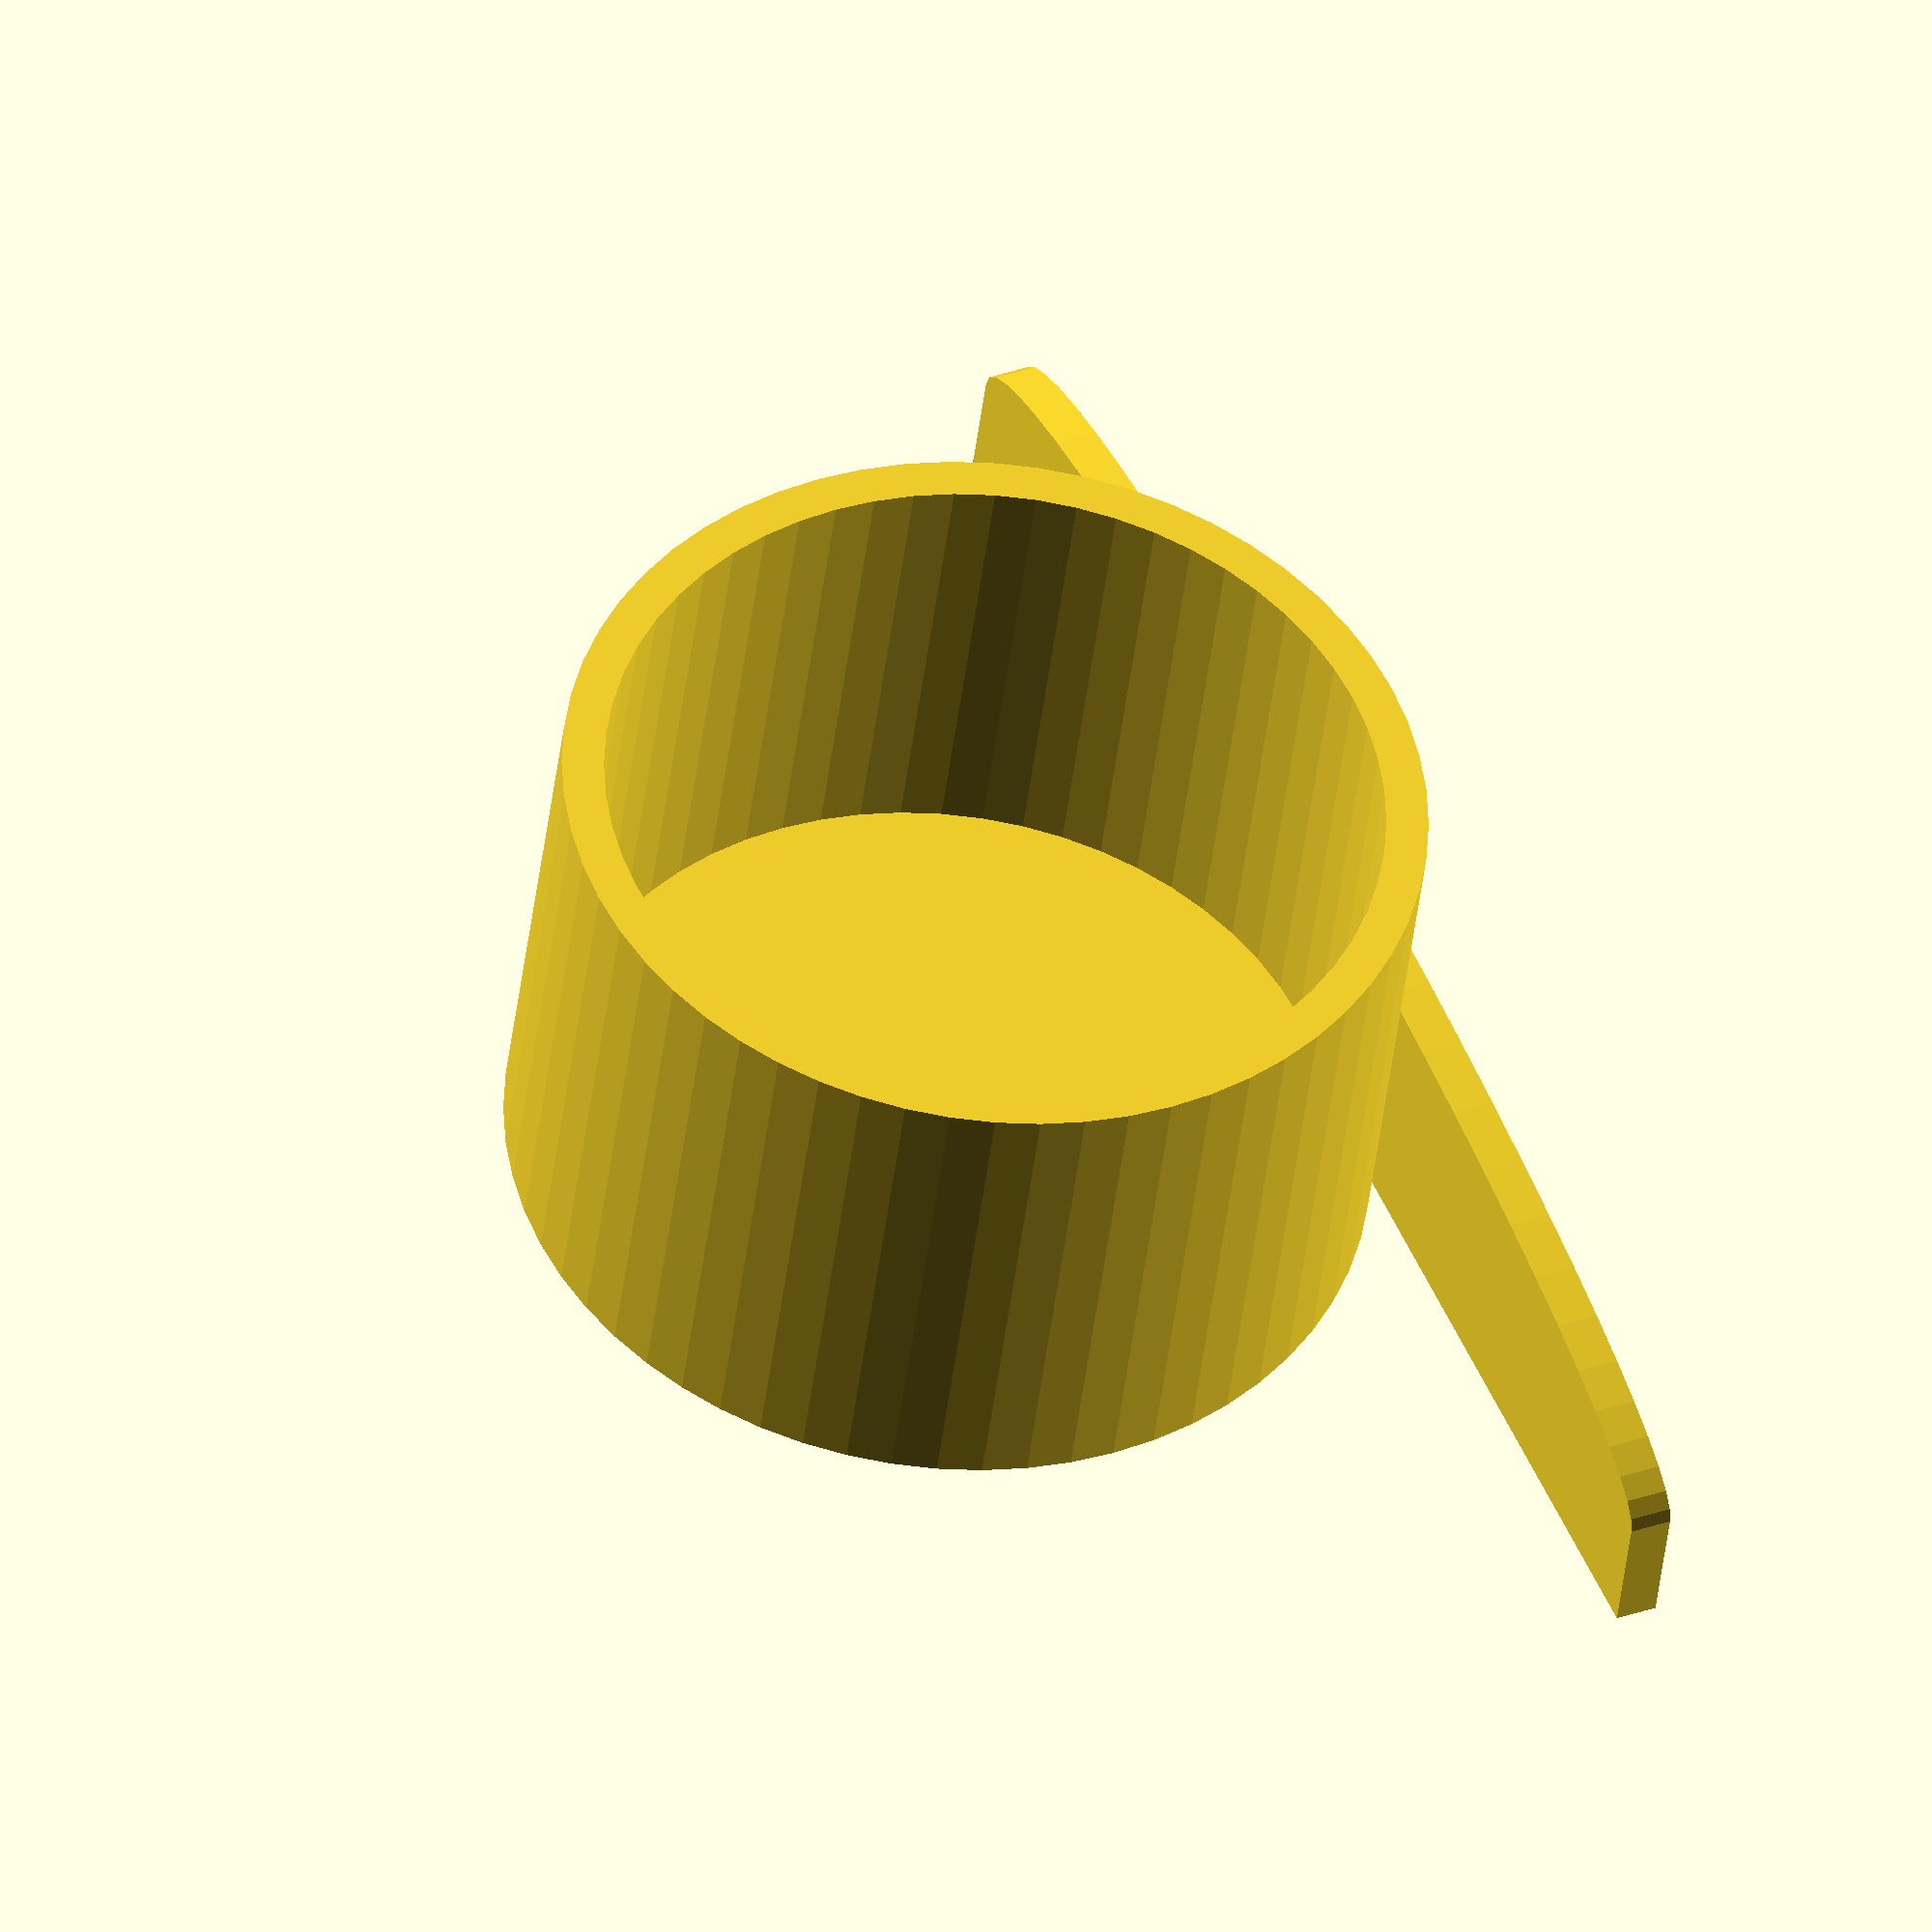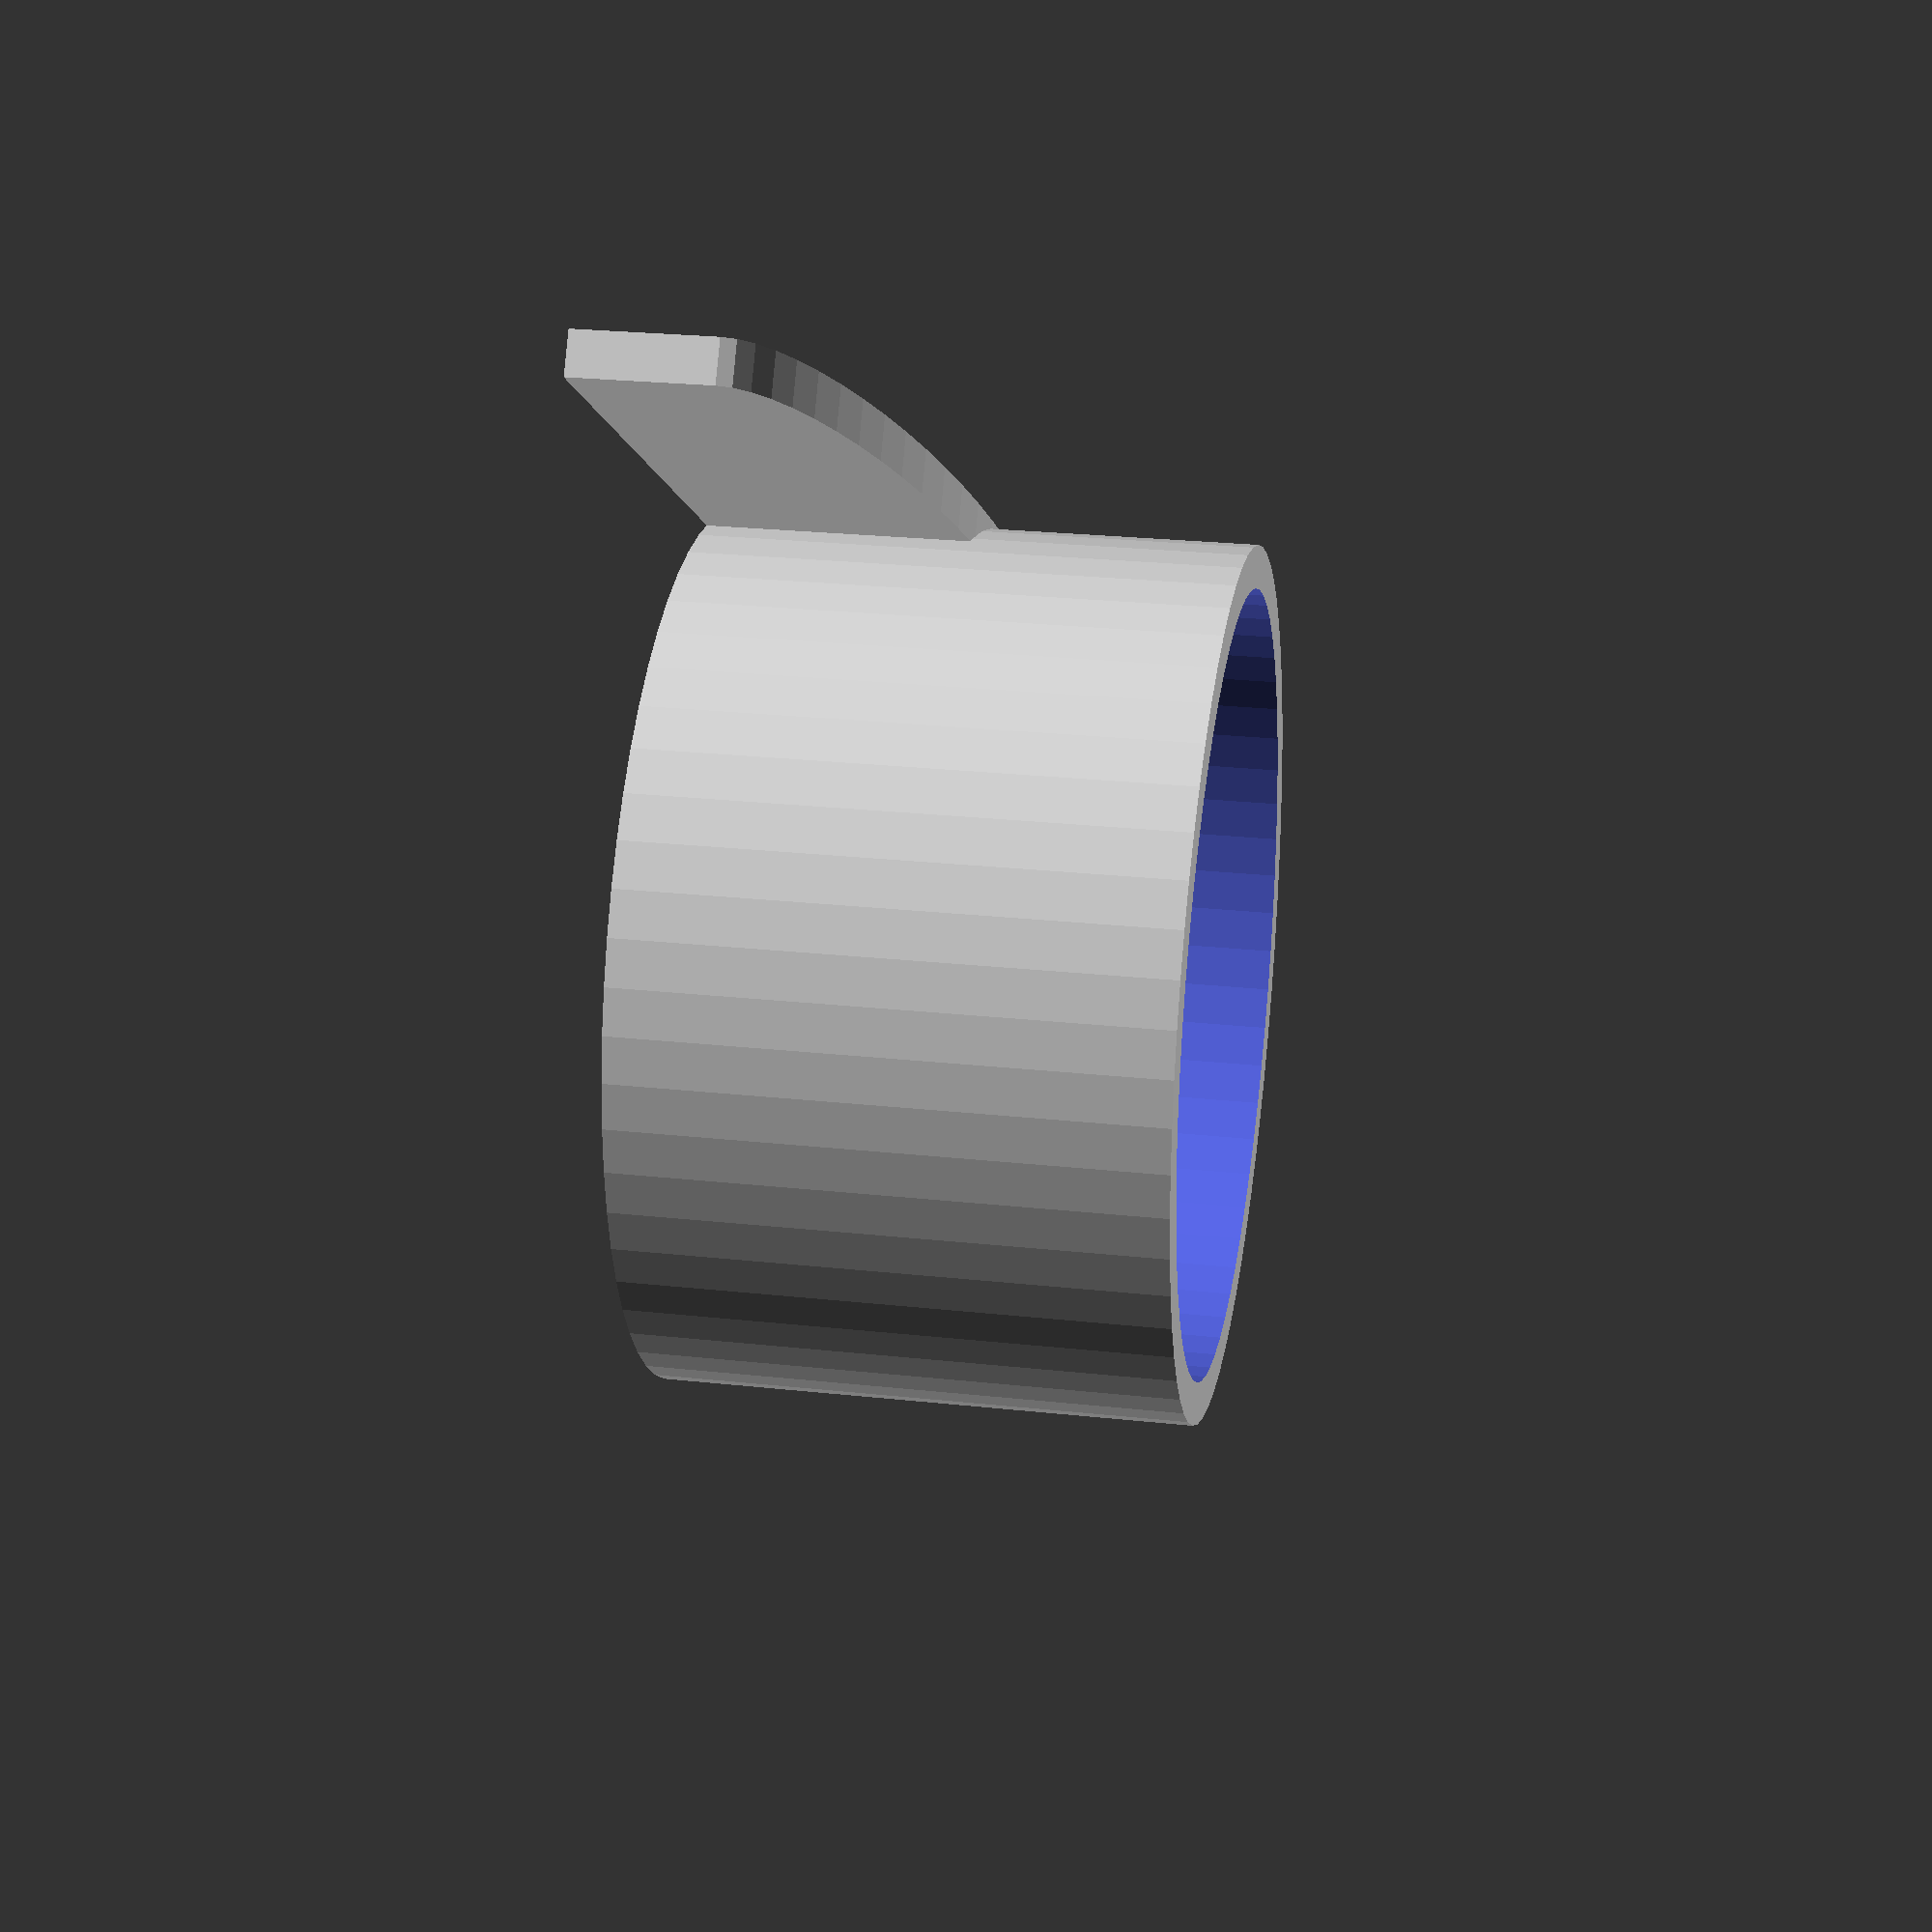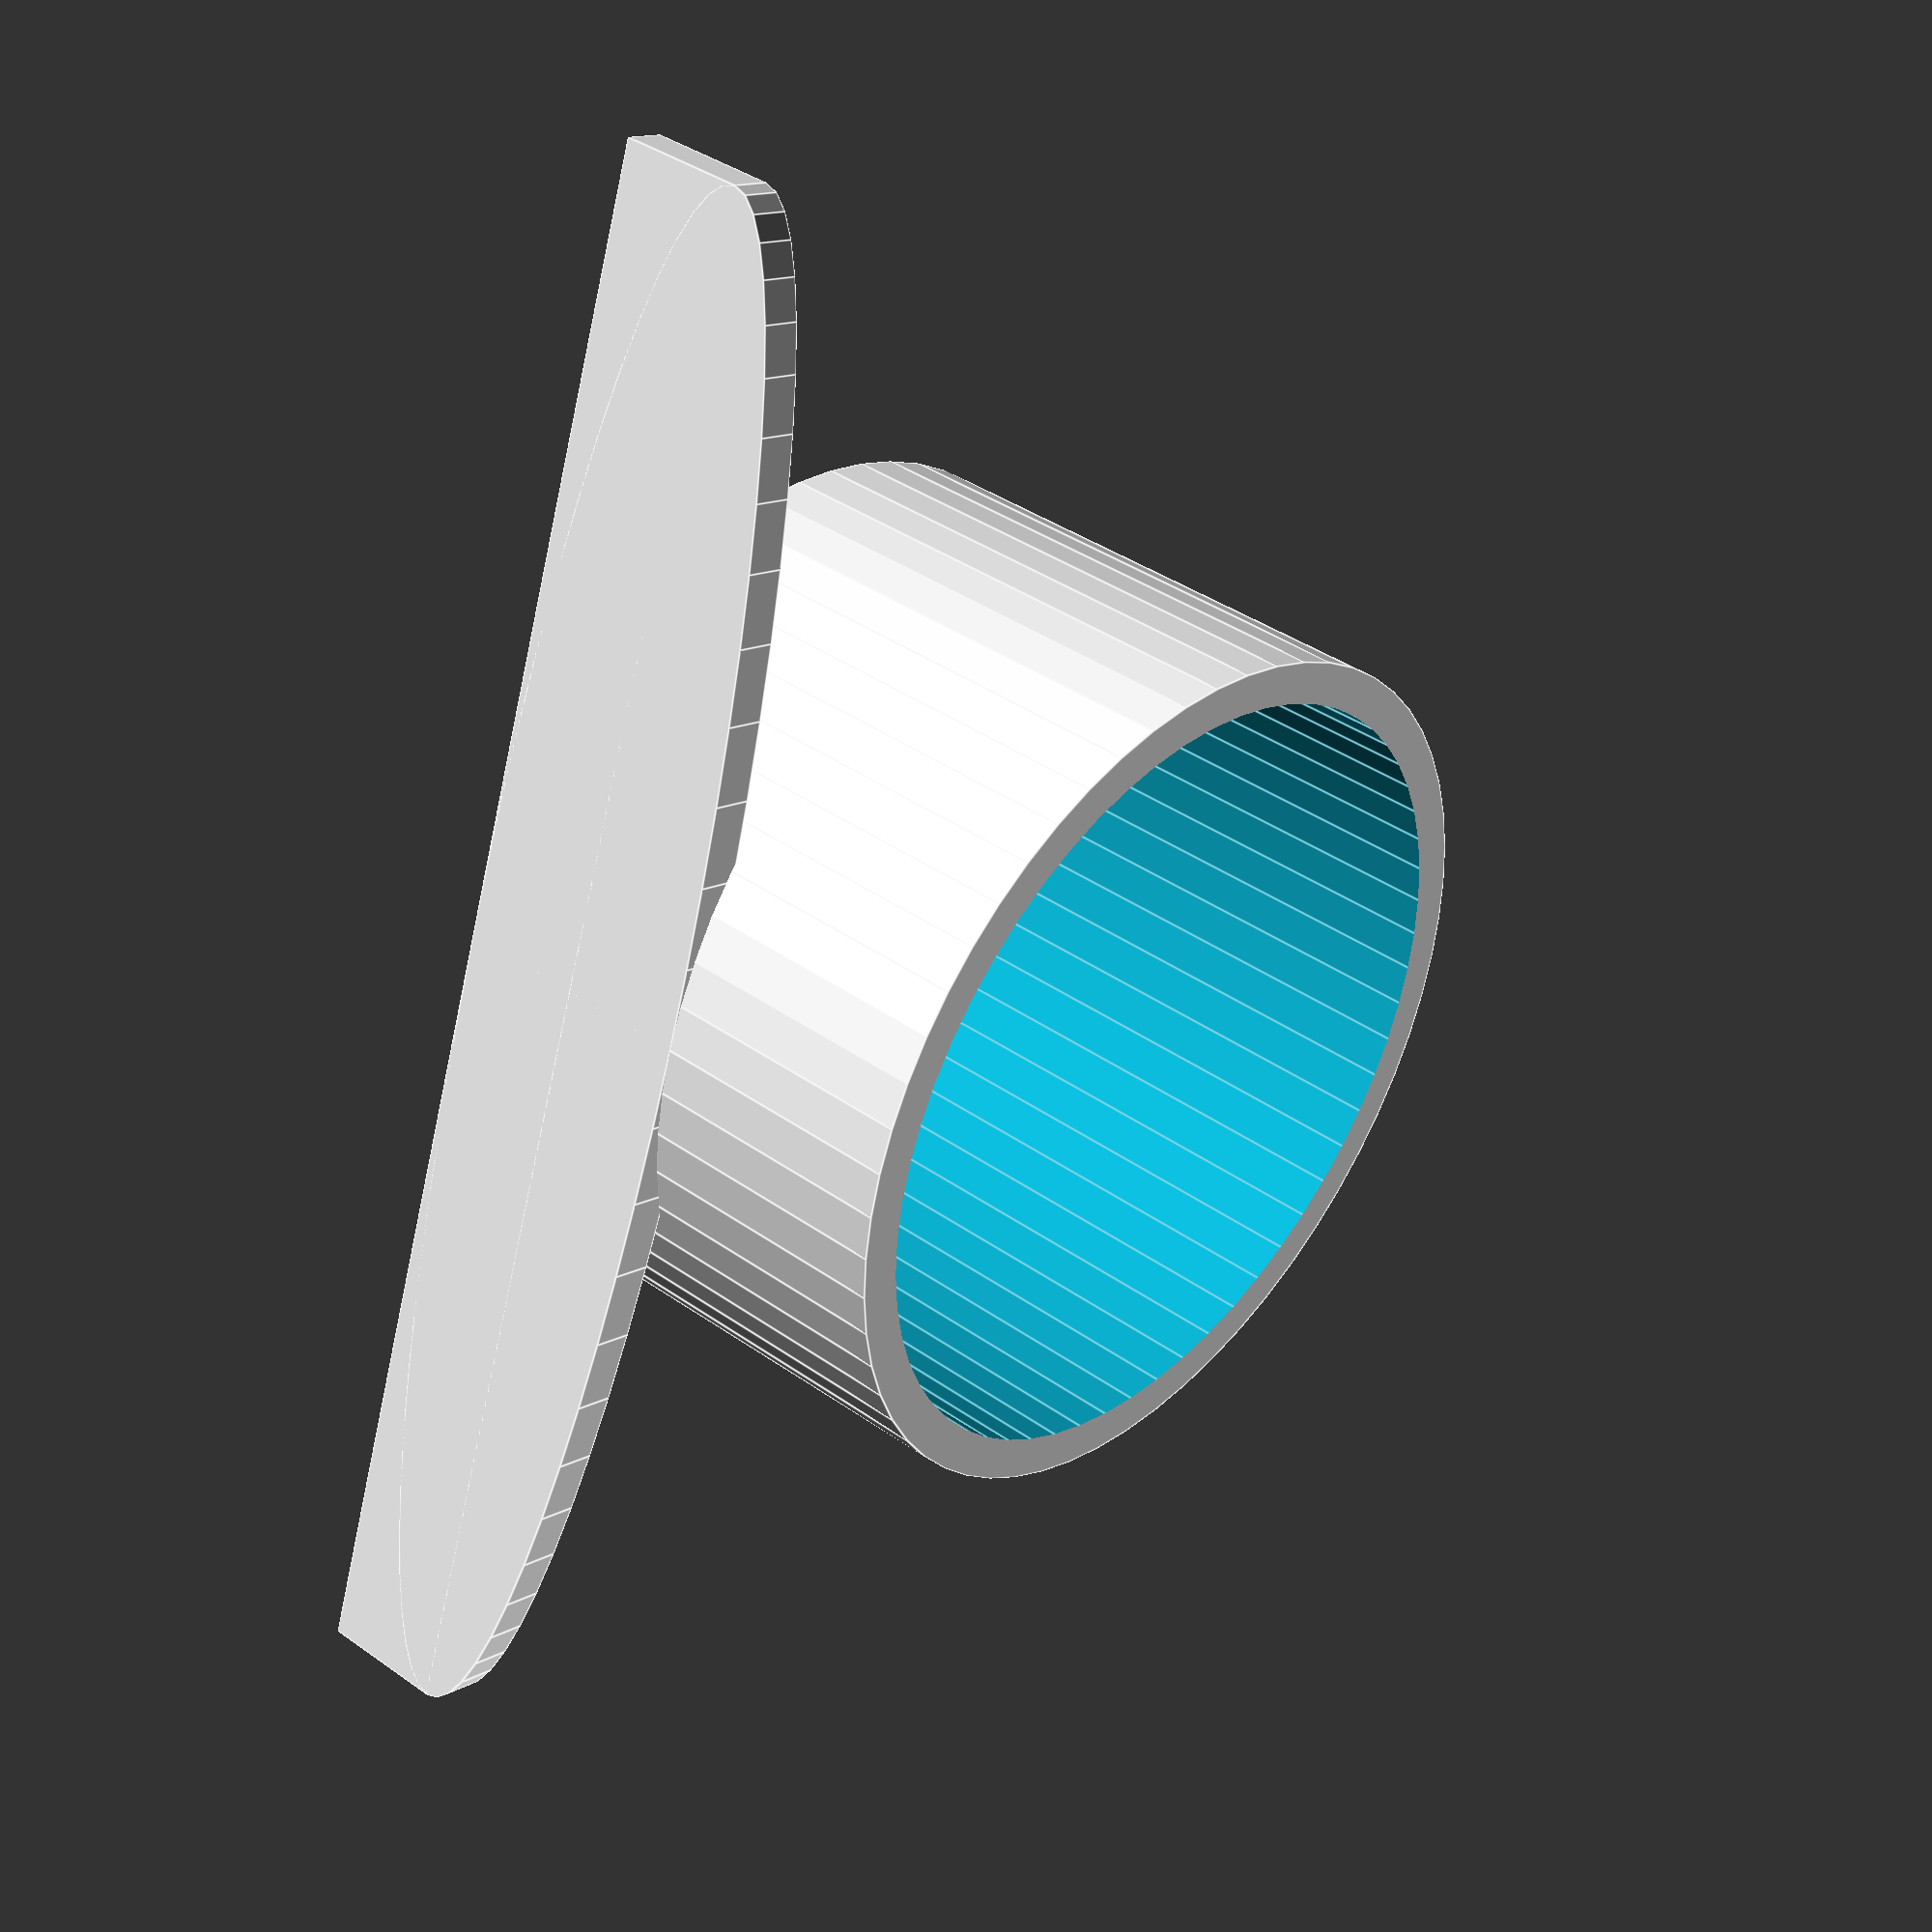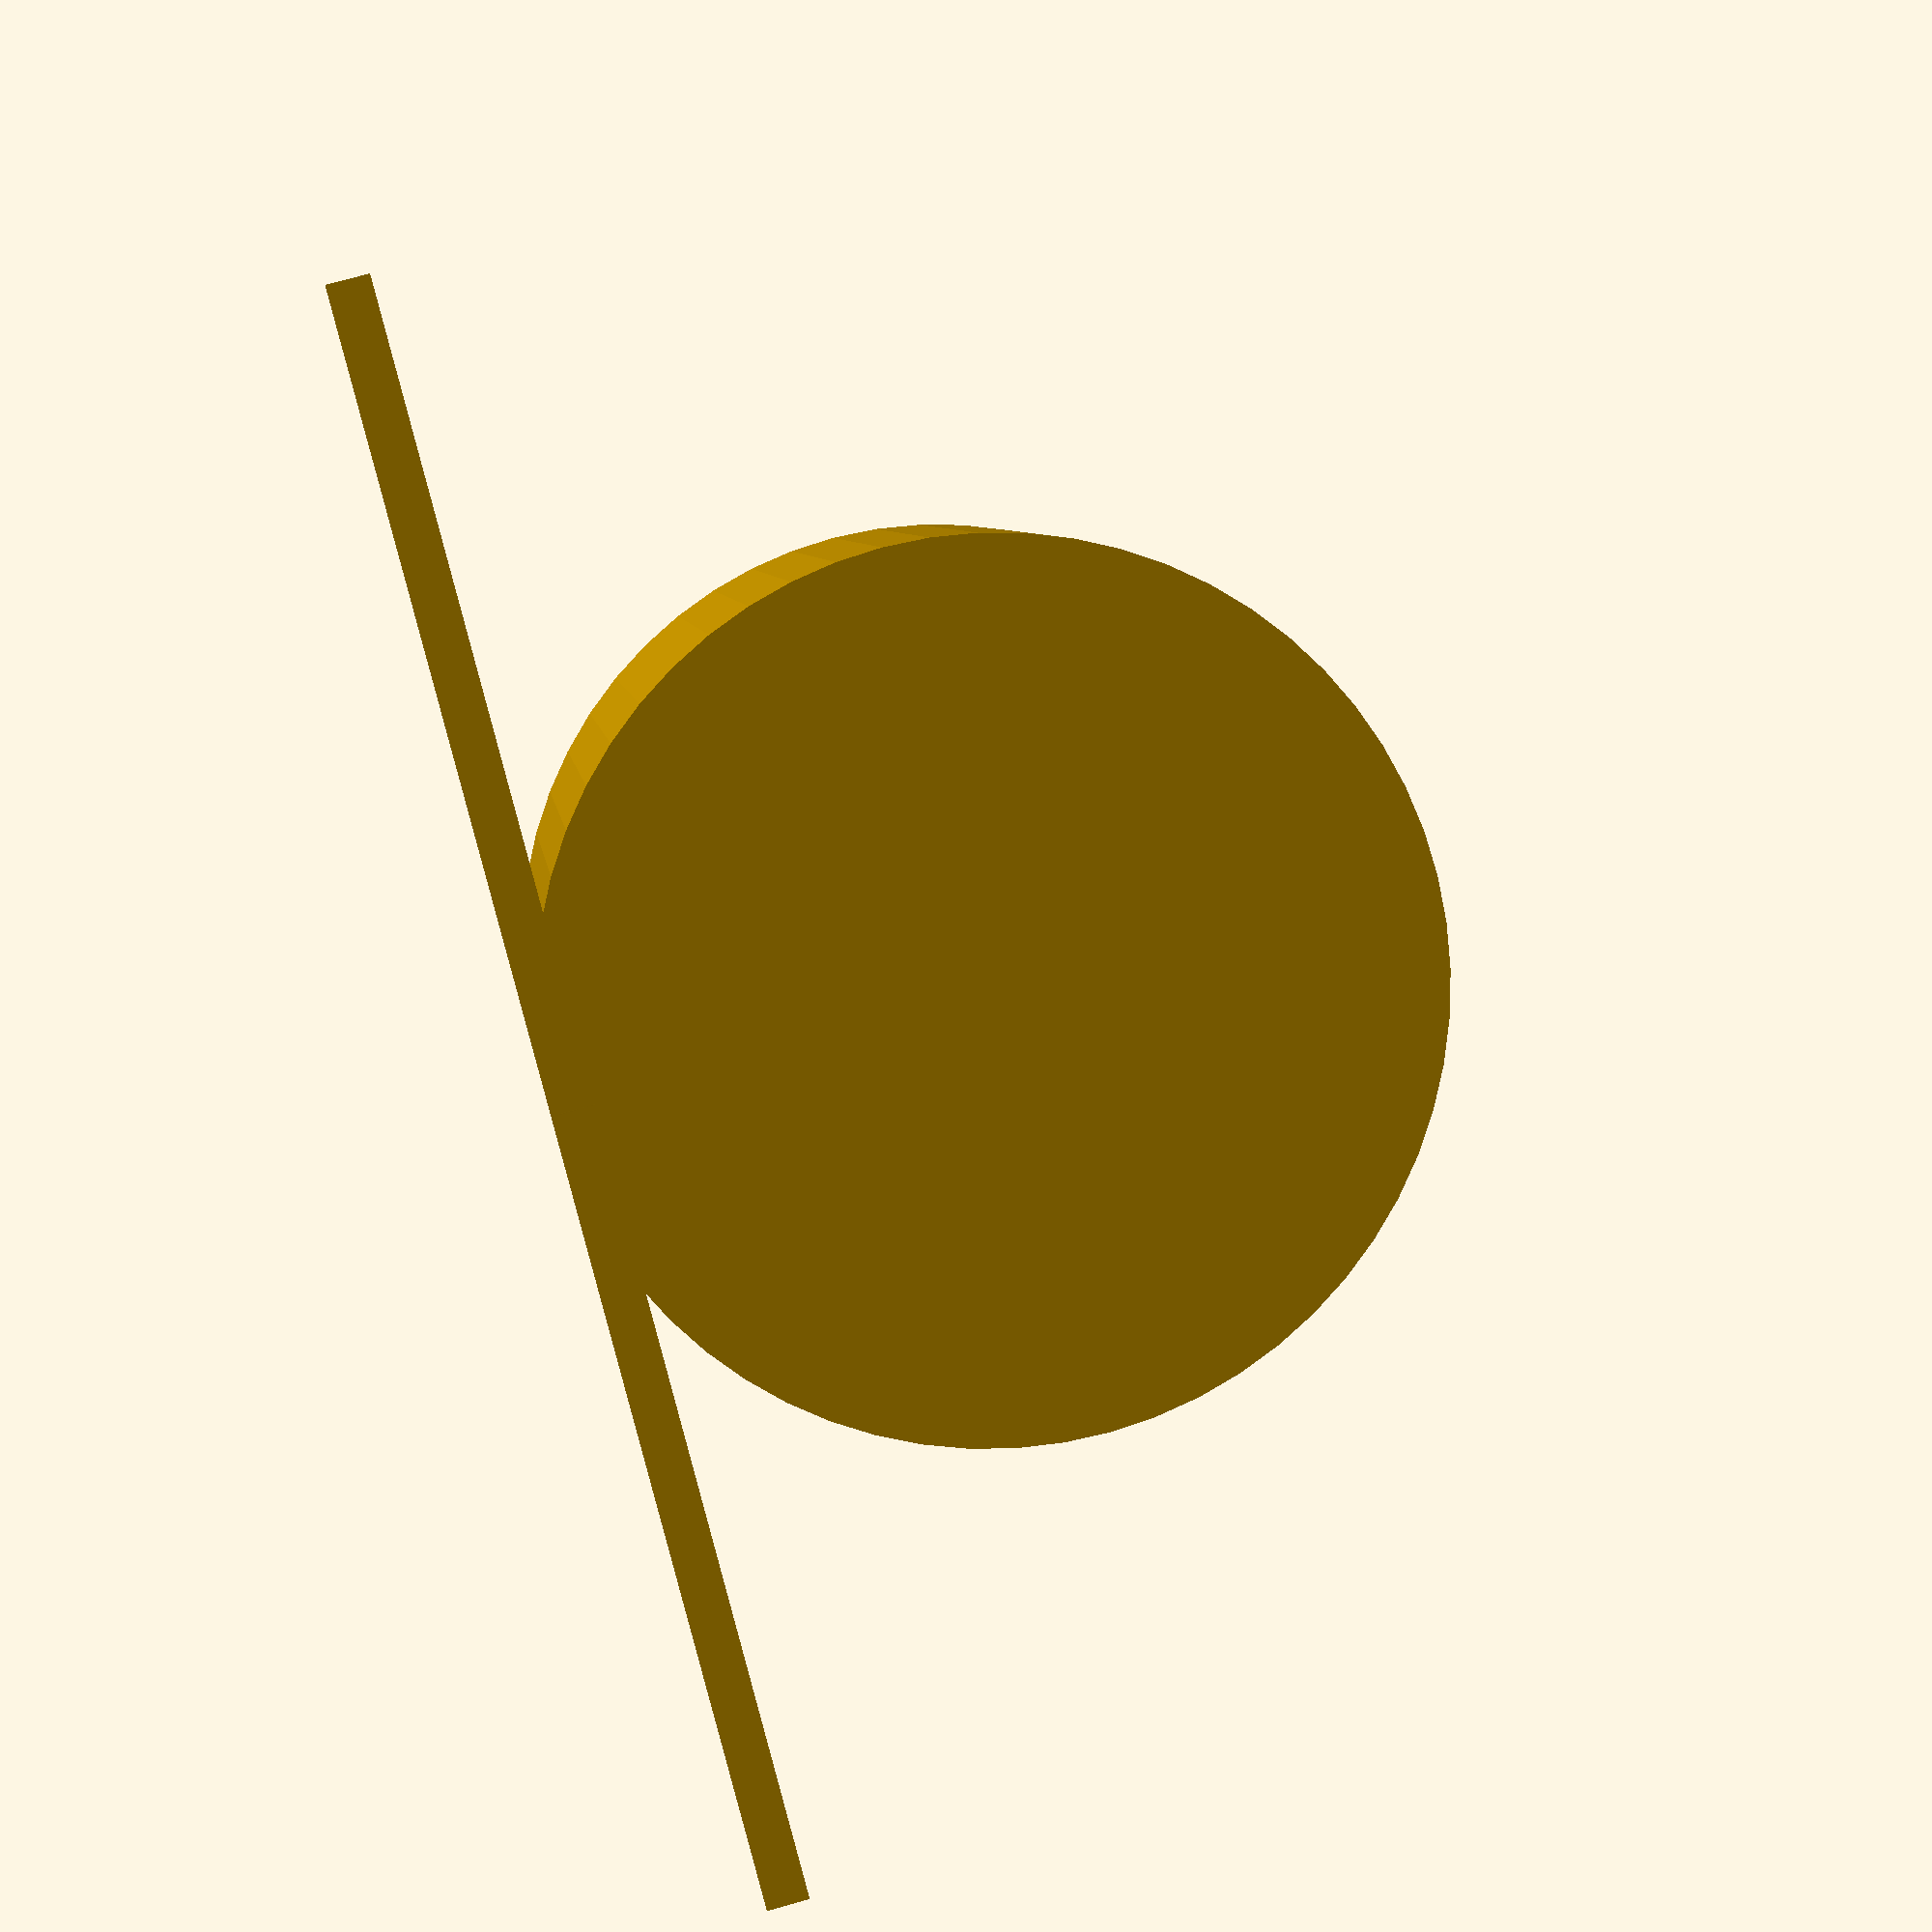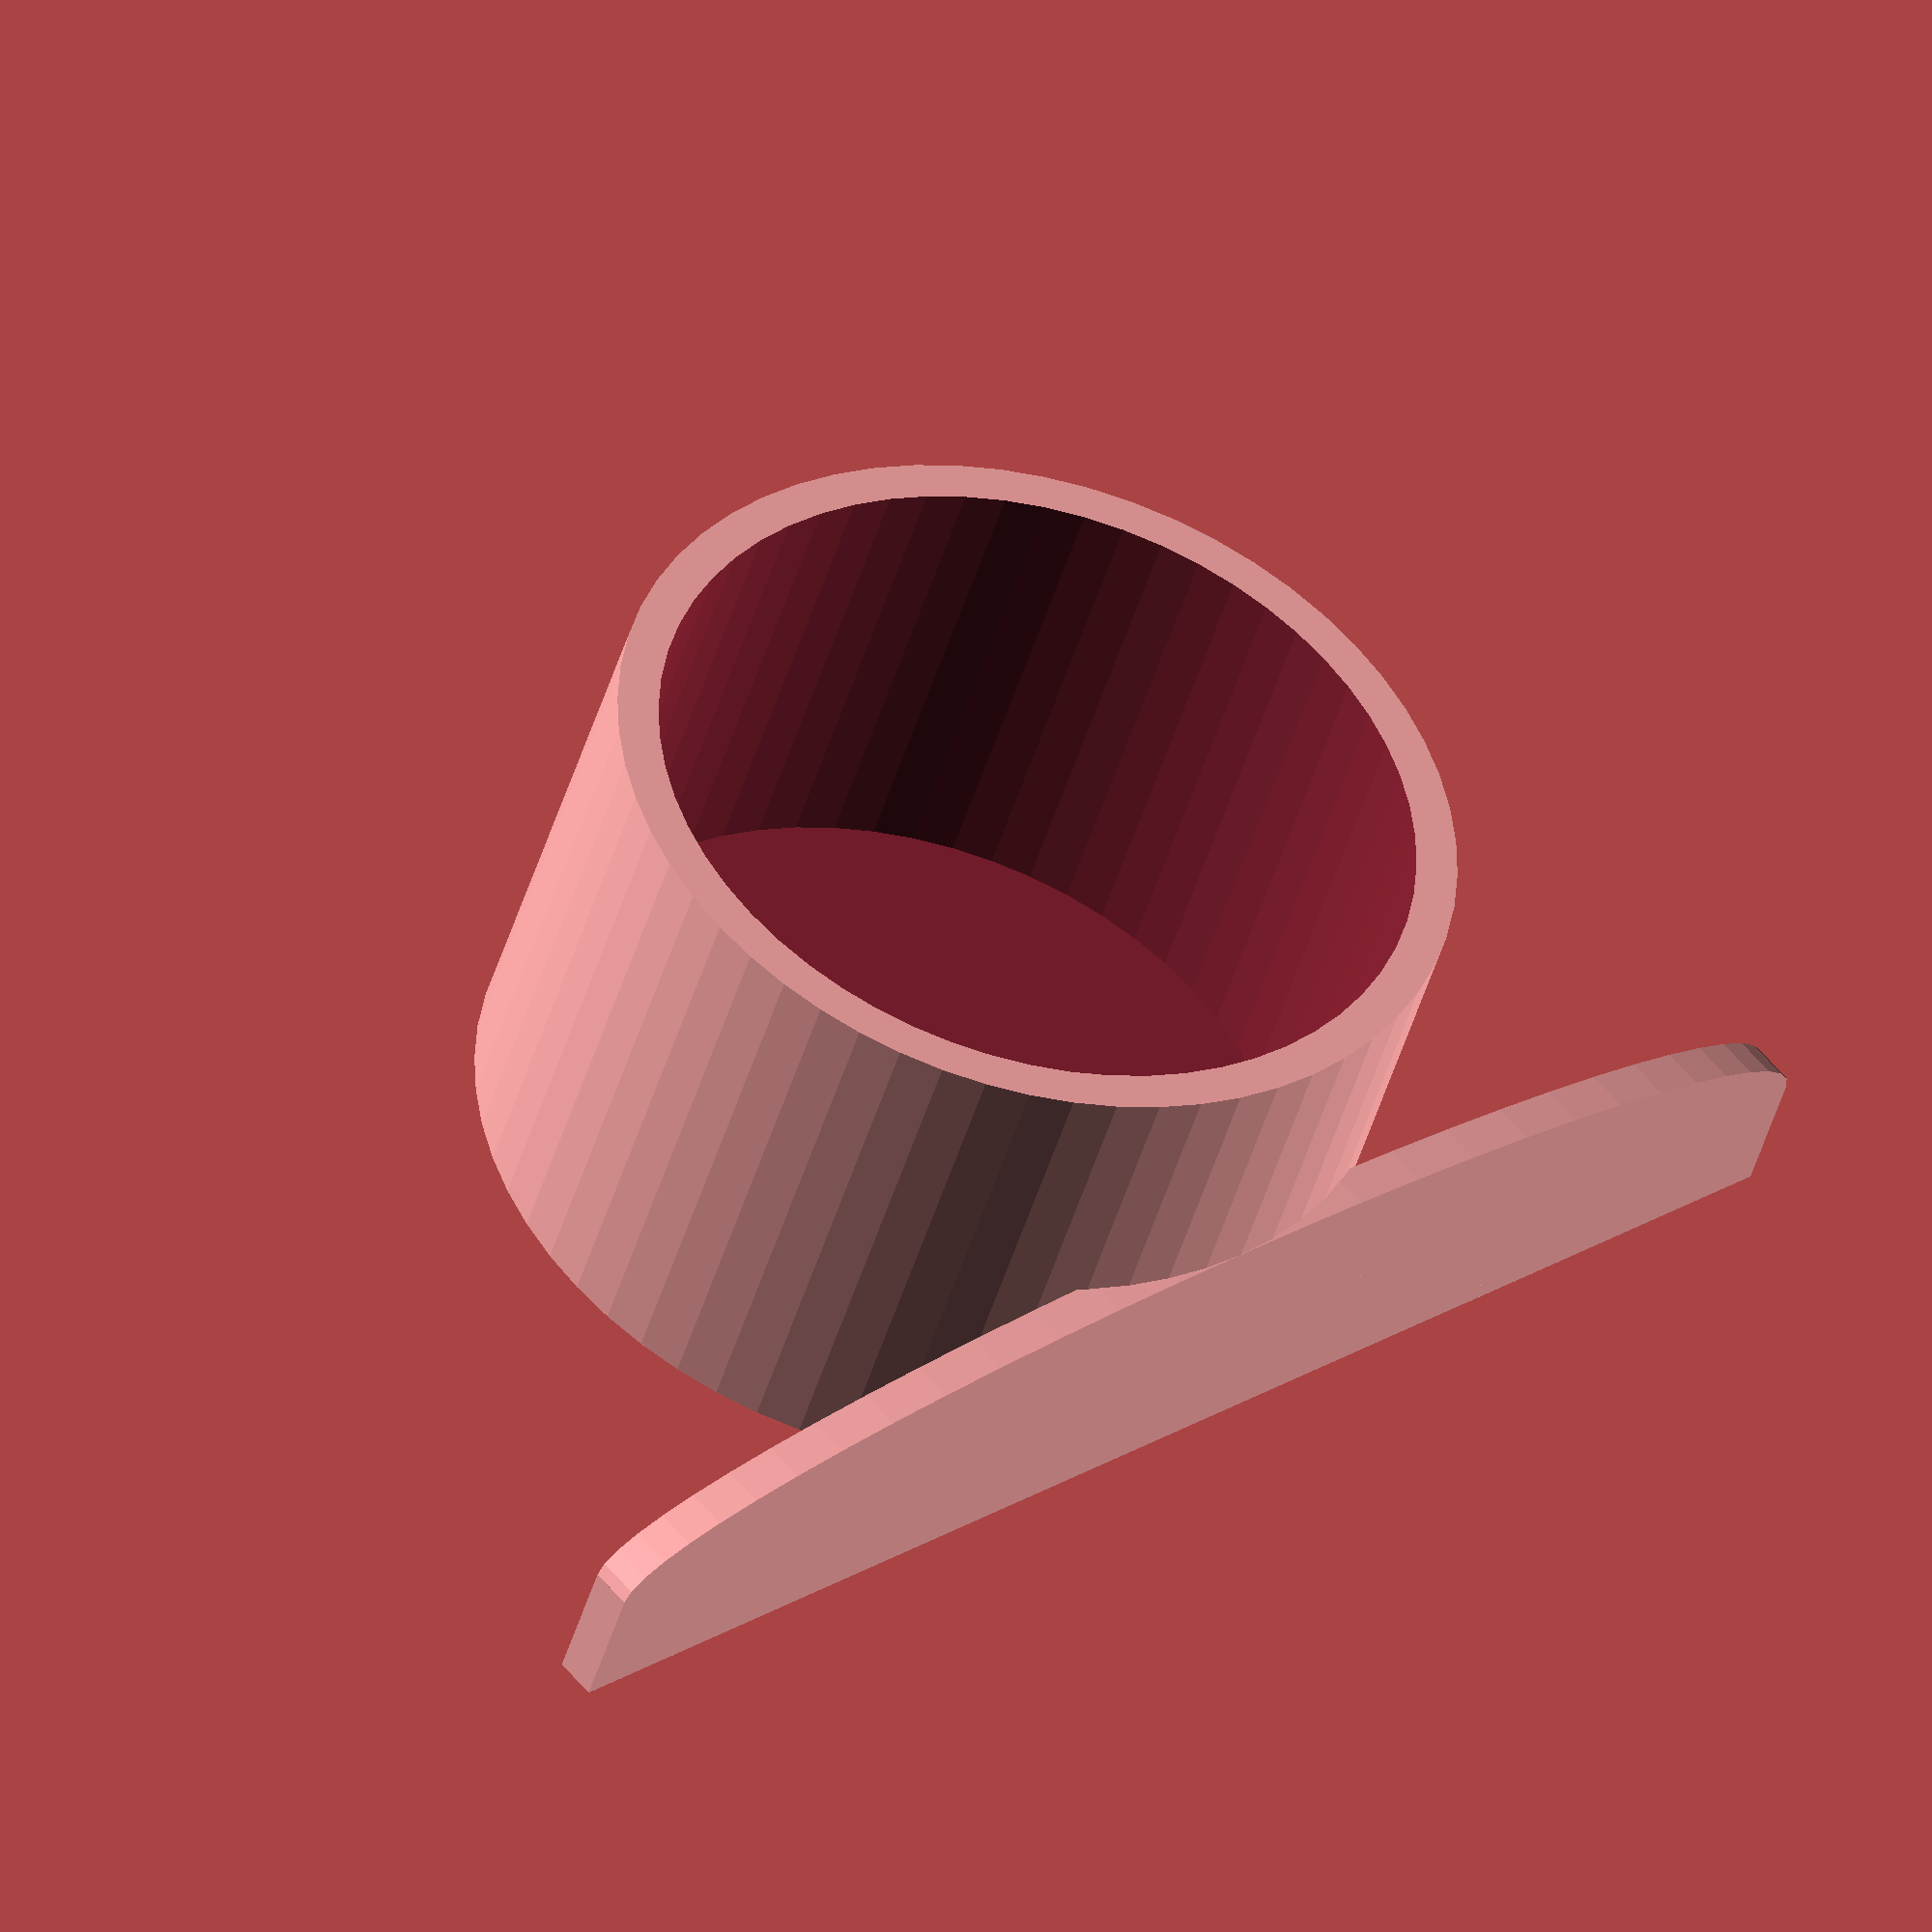
<openscad>
/********** Bottle Holder for child bed ********/

height = 50;  // Height of the bottle holder
inner_r = 37; // Inner radius of bottle holder, its the radius!!! d = 2 r !!!
material = 4; // material thickness
width = 150;  // Width of the back

$fn = 60;     // Resolution

/********** Processing ************************/

union() {


    difference() {
        
        translate( [ 0.00, inner_r, 0.00 ] ) {
            cylinder( h = height, r = inner_r + material );
        }
        
        translate( [ 0.00, inner_r, material ] ) {
            cylinder( h = height, r = inner_r );
        }
        
    }
    
    
    scale( [ 1, 1, 0.50 ] )
    union() {
    
        translate( [ -(width / 2), -material, 0.00 ] ) {
            cube( [ width, material, height / 2 ]);
        }
        
        translate( [ 0, 0, height / 2 ] ) {
            scale( [width, material, height] ) {
                rotate( [ 90, 0.00, 0.00 ] ) {
                    cylinder( r = 0.5, h = 1 );
                }
            }
        }
        
    }
    
}



</openscad>
<views>
elev=40.9 azim=246.0 roll=353.7 proj=o view=solid
elev=335.0 azim=211.5 roll=280.0 proj=p view=wireframe
elev=322.0 azim=108.7 roll=311.9 proj=p view=edges
elev=354.0 azim=284.5 roll=173.5 proj=p view=solid
elev=224.6 azim=139.1 roll=195.6 proj=o view=solid
</views>
